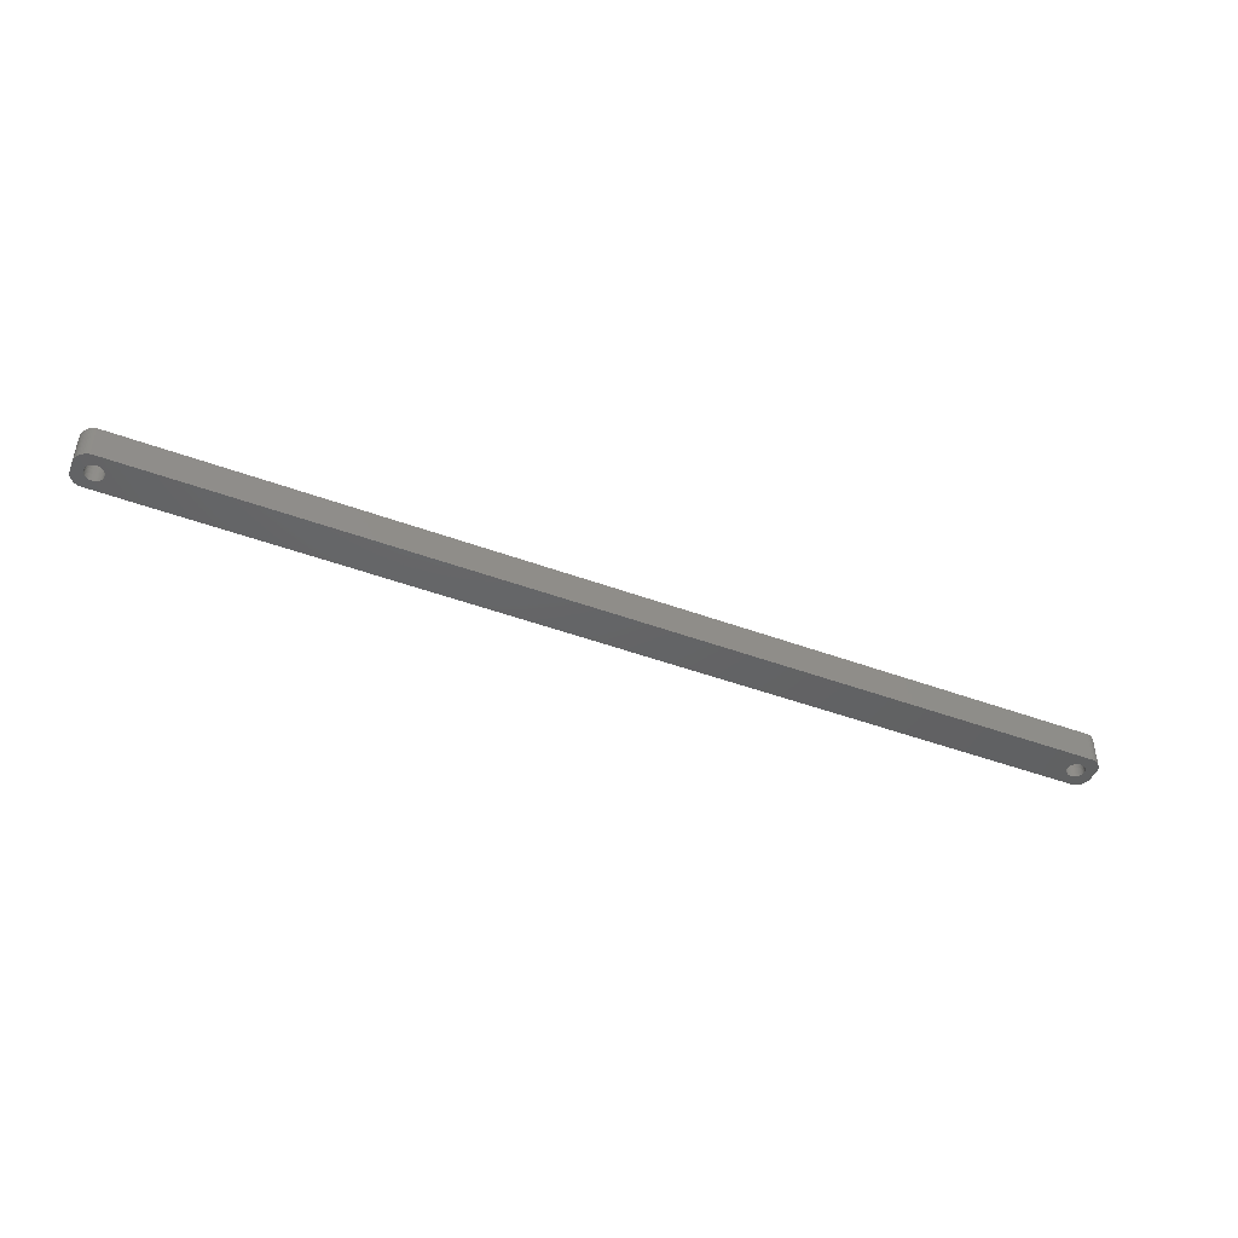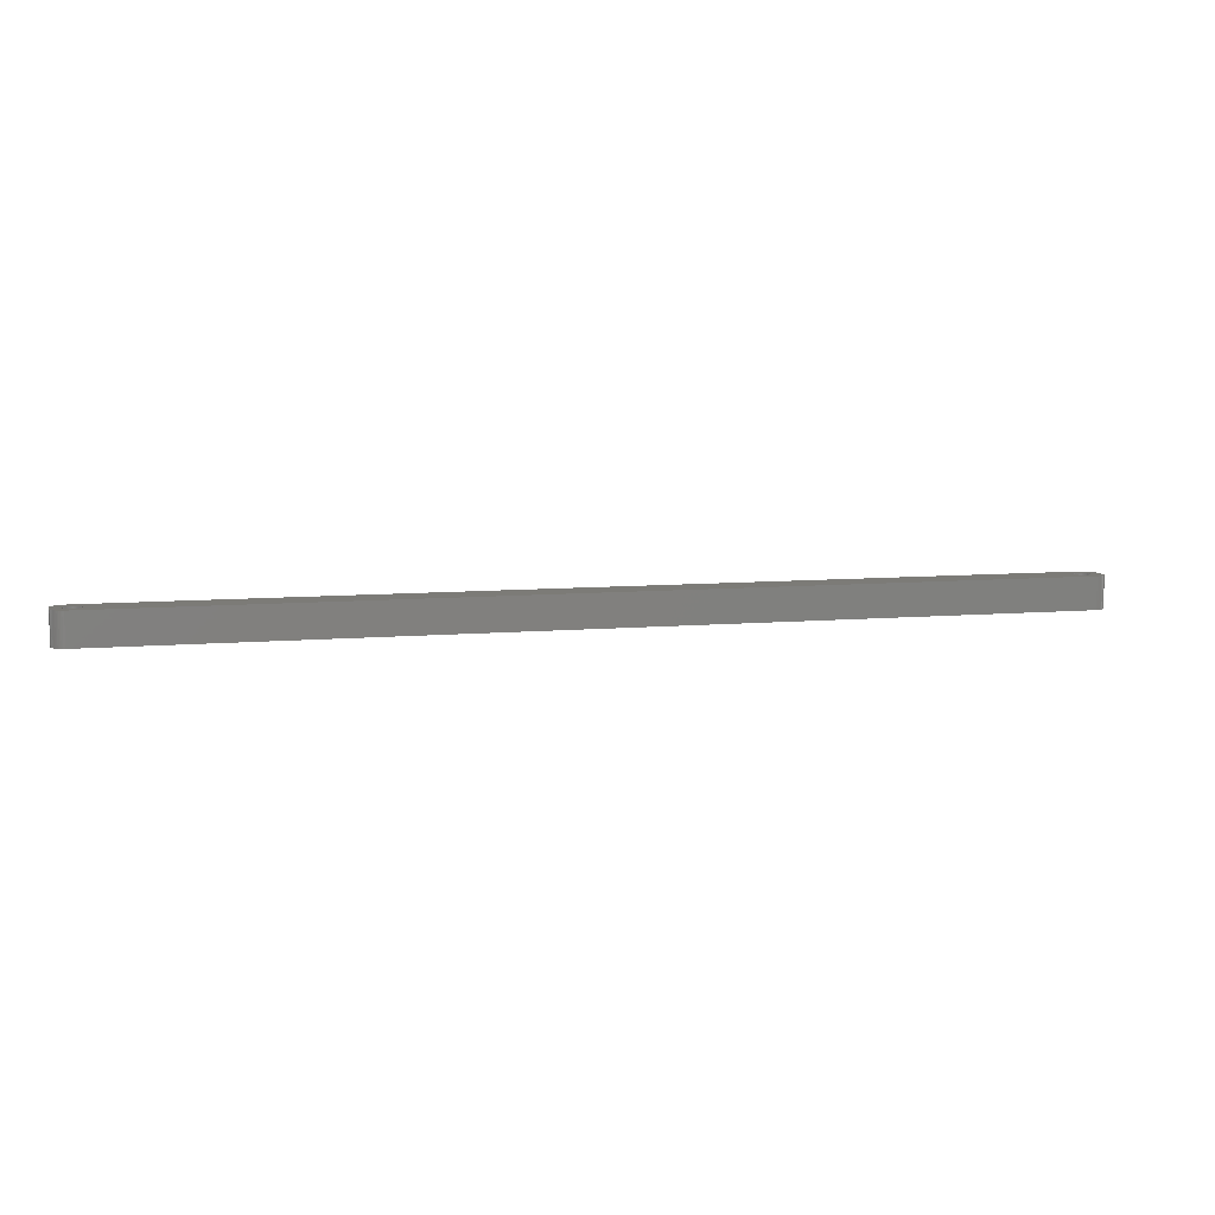
<metadata>
{"format":"stl","ext":"stl","renderer":"f3d","projection":"perspective","resolution":1024,"background":"white","views":[{"elev":-45.3,"azim":156.8,"up":"+Z"},{"elev":8.0,"azim":165.8,"up":"+Z"}]}
</metadata>
<code>
# stl→obj: 304 verts, 612 faces
v -169.5 1.196 0
v -169.7 1.566 12
v -169.7 1.566 0
v -169.5 1.196 12
v -169.9 1.91 12
v -169.9 1.91 0
v -171.5 3.091 0
v -171.1 2.941 12
v -171.5 3.091 12
v -171.1 2.941 0
v -173.9 2.941 0
v -173.5 3.091 12
v -173.9 2.941 12
v -173.5 3.091 0
v -175.5 1.196 12
v -175.3 1.566 0
v -175.3 1.566 12
v -175.5 1.196 0
v -169.4 -0.8082 0
v -169.3 -0.4073 12
v -169.3 -0.4073 0
v -169.4 -0.8082 12
v -172.3 3.244 0
v -171.9 3.192 12
v -172.3 3.244 12
v -171.9 3.192 0
v -170.8 2.744 0
v -170.4 2.504 12
v -170.8 2.744 12
v -170.4 2.504 0
v -175.7 0.4073 12
v -175.6 0.8082 0
v -175.6 0.8082 12
v -175.7 0.4073 0
v -175.1 1.91 12
v -174.9 2.225 0
v -174.9 2.225 12
v -175.1 1.91 0
v -174.2 2.744 0
v -174.2 2.744 12
v -173.1 3.192 0
v -172.7 3.244 12
v -173.1 3.192 12
v -172.7 3.244 0
v -169.2 0 0
v -169.3 0.4073 12
v -169.3 0.4073 0
v -169.2 0 12
v -169.5 -1.196 0
v -169.5 -1.196 12
v -170.4 -2.504 0
v -170.8 -2.744 12
v -170.4 -2.504 12
v -170.8 -2.744 0
v -169.4 0.8082 12
v -169.4 0.8082 0
v -170.1 2.225 12
v -170.1 2.225 0
v -175.8 0 12
v -175.8 0 0
v -174.6 2.504 0
v -174.6 2.504 12
v -172.3 -3.244 0
v -172.7 -3.244 12
v -172.3 -3.244 12
v -172.7 -3.244 0
v -175.5 -1.196 12
v -175.6 -0.8082 0
v -175.6 -0.8082 12
v -175.5 -1.196 0
v -175.3 -1.566 12
v -175.3 -1.566 0
v -171.9 -3.192 0
v -171.9 -3.192 12
v -170.1 -2.225 0
v -169.9 -1.91 12
v -169.9 -1.91 0
v -170.1 -2.225 12
v -171.5 -3.091 0
v -171.5 -3.091 12
v -171.1 -2.941 12
v -171.1 -2.941 0
v -169.7 -1.566 0
v -169.7 -1.566 12
v -174.2 -2.744 0
v -174.6 -2.504 12
v -174.2 -2.744 12
v -174.6 -2.504 0
v -173.1 -3.192 0
v -173.5 -3.091 12
v -173.1 -3.192 12
v -173.5 -3.091 0
v -174.9 -2.225 12
v -175.1 -1.91 0
v -175.1 -1.91 12
v -174.9 -2.225 0
v -175.7 -0.4073 0
v -175.7 -0.4073 12
v -173.9 -2.941 0
v -173.9 -2.941 12
v 174.2 2.744 0
v 174.6 2.504 12
v 174.2 2.744 12
v 174.6 2.504 0
v 175.6 -0.8082 0
v 175.7 -0.4073 12
v 175.7 -0.4073 0
v 175.6 -0.8082 12
v 171.9 -3.192 0
v 171.5 -3.091 12
v 171.9 -3.192 12
v 171.5 -3.091 0
v 170.8 2.744 0
v 171.1 2.941 12
v 170.8 2.744 12
v 171.1 2.941 0
v 169.4 0.8082 12
v 169.5 1.196 0
v 169.5 1.196 12
v 169.4 0.8082 0
v 175.5 1.196 0
v 175.3 1.566 12
v 175.3 1.566 0
v 175.5 1.196 12
v 175.1 1.91 12
v 175.1 1.91 0
v 173.5 3.091 0
v 173.9 2.941 12
v 173.5 3.091 12
v 173.9 2.941 0
v 173.1 3.192 0
v 173.1 3.192 12
v 169.3 -0.4073 12
v 169.2 0 0
v 169.2 0 12
v 169.3 -0.4073 0
v 169.7 1.566 12
v 169.9 1.91 0
v 169.9 1.91 12
v 169.7 1.566 0
v 170.4 2.504 0
v 170.4 2.504 12
v 171.5 3.091 0
v 171.9 3.192 12
v 171.5 3.091 12
v 171.9 3.192 0
v 175.8 0 0
v 175.7 0.4073 12
v 175.7 0.4073 0
v 175.8 0 12
v 175.1 -1.91 0
v 175.3 -1.566 12
v 175.3 -1.566 0
v 175.1 -1.91 12
v 175.5 -1.196 0
v 175.5 -1.196 12
v 174.2 -2.744 0
v 173.9 -2.941 12
v 174.2 -2.744 12
v 173.9 -2.941 0
v 174.6 -2.504 0
v 174.6 -2.504 12
v 172.3 -3.244 0
v 172.3 -3.244 12
v 170.8 -2.744 0
v 170.4 -2.504 12
v 170.8 -2.744 12
v 170.4 -2.504 0
v 169.9 -1.91 12
v 169.7 -1.566 0
v 169.7 -1.566 12
v 169.9 -1.91 0
v 175.6 0.8082 0
v 175.6 0.8082 12
v 174.9 2.225 12
v 174.9 2.225 0
v 172.3 3.244 0
v 172.7 3.244 12
v 172.3 3.244 12
v 172.7 3.244 0
v 169.3 0.4073 12
v 169.3 0.4073 0
v 170.1 2.225 0
v 170.1 2.225 12
v 173.1 -3.192 0
v 172.7 -3.244 12
v 173.1 -3.192 12
v 172.7 -3.244 0
v 173.5 -3.091 0
v 173.5 -3.091 12
v 174.9 -2.225 0
v 174.9 -2.225 12
v 171.1 -2.941 0
v 171.1 -2.941 12
v 169.5 -1.196 0
v 169.5 -1.196 12
v 169.4 -0.8082 12
v 169.4 -0.8082 0
v 170.1 -2.225 12
v 170.1 -2.225 0
v -179.5 -2 0
v -179.5 2 12
v -179.5 2 0
v -179.5 -2 12
v -179.5 -2.627 0
v -179.5 -2.627 12
v 174.8 6.99 0
v -174.8 6.99 12
v 174.8 6.99 12
v -174.8 6.99 0
v -174.8 -6.99 0
v 174.8 -6.99 12
v -174.8 -6.99 12
v 174.8 -6.99 0
v -179.5 2.627 12
v -179.5 2.627 0
v 179.5 2 12
v 179.5 2.627 12
v 179.5 -2 12
v 179.3 3.243 12
v 179.1 3.841 12
v 178.9 4.409 12
v 178.5 4.939 12
v 179.5 -2.627 12
v 178.1 5.423 12
v 177.7 5.853 12
v 179.3 -3.243 12
v 177.2 6.222 12
v 179.1 -3.841 12
v 176.6 6.524 12
v 176 6.755 12
v 178.9 -4.409 12
v 178.5 -4.939 12
v 175.4 6.911 12
v -175.4 6.911 12
v -176 6.755 12
v -176.6 6.524 12
v -177.2 6.222 12
v -177.7 5.853 12
v -178.1 5.423 12
v -178.5 4.939 12
v 178.1 -5.423 12
v 177.7 -5.853 12
v 177.2 -6.222 12
v 176.6 -6.524 12
v 176 -6.755 12
v 175.4 -6.911 12
v -175.4 -6.911 12
v -176.6 -6.524 12
v -177.7 -5.853 12
v -178.5 -4.939 12
v -179.1 -3.841 12
v -176 -6.755 12
v -178.9 4.409 12
v -179.1 3.841 12
v -179.3 3.243 12
v -177.2 -6.222 12
v -178.1 -5.423 12
v -178.9 -4.409 12
v -179.3 -3.243 12
v 179.1 -3.841 0
v 178.9 -4.409 0
v -176.6 -6.524 0
v -176 -6.755 0
v -178.1 -5.423 0
v -177.7 -5.853 0
v 179.5 2 0
v 179.5 -2 0
v 179.3 -3.243 0
v 178.9 4.409 0
v 179.1 3.841 0
v 179.3 3.243 0
v 178.1 5.423 0
v 177.7 5.853 0
v 176.6 6.524 0
v 176 6.755 0
v 175.4 6.911 0
v -176.6 6.524 0
v -177.2 6.222 0
v -175.4 6.911 0
v -176 6.755 0
v -178.5 4.939 0
v -178.1 5.423 0
v 179.5 -2.627 0
v 178.5 -4.939 0
v 179.5 2.627 0
v 178.1 -5.423 0
v 177.7 -5.853 0
v 177.2 -6.222 0
v 176.6 -6.524 0
v 176 -6.755 0
v 178.5 4.939 0
v 175.4 -6.911 0
v -175.4 -6.911 0
v -177.2 -6.222 0
v -178.5 -4.939 0
v 177.2 6.222 0
v -177.7 5.853 0
v -179.1 3.841 0
v -178.9 -4.409 0
v -179.1 -3.841 0
v -179.3 -3.243 0
v -178.9 4.409 0
v -179.3 3.243 0
f 1 2 3
f 2 1 4
f 3 5 6
f 5 3 2
f 7 8 9
f 8 7 10
f 11 12 13
f 12 11 14
f 15 16 17
f 16 15 18
f 19 20 21
f 20 19 22
f 23 24 25
f 24 23 26
f 27 28 29
f 28 27 30
f 31 32 33
f 32 31 34
f 35 36 37
f 36 35 38
f 39 13 40
f 13 39 11
f 41 42 43
f 42 41 44
f 45 46 47
f 46 45 48
f 49 22 19
f 22 49 50
f 51 52 53
f 52 51 54
f 47 55 56
f 55 47 46
f 56 4 1
f 4 56 55
f 30 57 28
f 57 30 58
f 6 57 58
f 57 6 5
f 44 25 42
f 25 44 23
f 26 9 24
f 9 26 7
f 10 29 8
f 29 10 27
f 59 34 31
f 34 59 60
f 33 18 15
f 18 33 32
f 17 38 35
f 38 17 16
f 14 43 12
f 43 14 41
f 61 40 62
f 40 61 39
f 36 62 37
f 62 36 61
f 21 48 45
f 48 21 20
f 63 64 65
f 64 63 66
f 67 68 69
f 68 67 70
f 71 70 67
f 70 71 72
f 73 65 74
f 65 73 63
f 75 76 77
f 76 75 78
f 79 74 80
f 74 79 73
f 54 81 52
f 81 54 82
f 82 80 81
f 80 82 79
f 75 53 78
f 53 75 51
f 83 50 49
f 50 83 84
f 77 84 83
f 84 77 76
f 85 86 87
f 86 85 88
f 89 90 91
f 90 89 92
f 66 91 64
f 91 66 89
f 93 94 95
f 94 93 96
f 88 93 86
f 93 88 96
f 69 97 98
f 97 69 68
f 98 60 59
f 60 98 97
f 99 87 100
f 87 99 85
f 95 72 71
f 72 95 94
f 92 100 90
f 100 92 99
f 101 102 103
f 102 101 104
f 105 106 107
f 106 105 108
f 109 110 111
f 110 109 112
f 113 114 115
f 114 113 116
f 117 118 119
f 118 117 120
f 121 122 123
f 122 121 124
f 123 125 126
f 125 123 122
f 127 128 129
f 128 127 130
f 131 129 132
f 129 131 127
f 133 134 135
f 134 133 136
f 137 138 139
f 138 137 140
f 141 115 142
f 115 141 113
f 143 144 145
f 144 143 146
f 147 148 149
f 148 147 150
f 151 152 153
f 152 151 154
f 155 108 105
f 108 155 156
f 157 158 159
f 158 157 160
f 161 159 162
f 159 161 157
f 163 111 164
f 111 163 109
f 165 166 167
f 166 165 168
f 169 170 171
f 170 169 172
f 173 124 121
f 124 173 174
f 126 175 176
f 175 126 125
f 104 175 102
f 175 104 176
f 177 178 179
f 178 177 180
f 130 103 128
f 103 130 101
f 181 120 117
f 120 181 182
f 135 182 181
f 182 135 134
f 119 140 137
f 140 119 118
f 116 145 114
f 145 116 143
f 146 179 144
f 179 146 177
f 183 142 184
f 142 183 141
f 139 183 184
f 183 139 138
f 107 150 147
f 150 107 106
f 185 186 187
f 186 185 188
f 189 187 190
f 187 189 185
f 160 190 158
f 190 160 189
f 191 162 192
f 162 191 161
f 188 164 186
f 164 188 163
f 193 167 194
f 167 193 165
f 171 195 196
f 195 171 170
f 197 136 133
f 136 197 198
f 199 172 169
f 172 199 200
f 168 199 166
f 199 168 200
f 149 174 173
f 174 149 148
f 180 132 178
f 132 180 131
f 153 156 155
f 156 153 152
f 191 154 151
f 154 191 192
f 112 194 110
f 194 112 193
f 196 198 197
f 198 196 195
f 201 202 203
f 202 201 204
f 205 204 201
f 204 205 206
f 207 208 209
f 208 207 210
f 211 212 213
f 212 211 214
f 203 215 216
f 215 203 202
f 124 217 218
f 217 150 219
f 122 218 220
f 106 219 150
f 122 220 221
f 108 219 106
f 125 221 222
f 156 219 108
f 125 222 223
f 219 156 224
f 175 223 225
f 152 224 156
f 175 225 226
f 224 152 227
f 102 226 228
f 227 152 229
f 102 228 230
f 154 229 152
f 103 230 231
f 229 154 232
f 232 154 233
f 217 148 150
f 217 174 148
f 217 124 174
f 103 231 234
f 218 122 124
f 221 125 122
f 223 175 125
f 128 234 209
f 226 102 175
f 230 103 102
f 234 128 103
f 209 129 128
f 209 132 129
f 209 178 132
f 209 179 178
f 209 144 179
f 209 145 144
f 209 114 145
f 209 115 114
f 209 142 115
f 209 184 142
f 181 48 135
f 46 181 117
f 55 117 119
f 4 119 137
f 2 137 139
f 5 139 184
f 57 184 209
f 181 46 48
f 117 55 46
f 119 4 55
f 137 2 4
f 139 5 2
f 184 57 5
f 208 57 209
f 57 208 28
f 28 208 29
f 29 208 8
f 8 208 9
f 9 208 24
f 24 208 25
f 25 208 42
f 208 43 42
f 208 12 43
f 208 13 12
f 235 13 208
f 13 235 40
f 236 40 235
f 237 40 236
f 40 237 62
f 238 62 237
f 239 62 238
f 62 239 37
f 240 37 239
f 241 37 240
f 37 241 35
f 192 233 154
f 233 192 242
f 242 192 243
f 162 243 192
f 243 162 244
f 244 162 245
f 159 245 162
f 245 159 246
f 246 159 247
f 158 247 159
f 247 158 212
f 190 212 158
f 187 212 190
f 186 212 187
f 164 212 186
f 111 212 164
f 110 212 111
f 194 212 110
f 167 212 194
f 166 212 167
f 199 212 166
f 48 133 135
f 20 133 48
f 133 20 197
f 22 197 20
f 197 22 196
f 50 196 22
f 196 50 171
f 84 171 50
f 171 84 169
f 76 169 84
f 169 76 199
f 78 199 76
f 199 78 212
f 213 78 53
f 213 53 52
f 213 52 81
f 213 81 80
f 213 80 74
f 213 74 65
f 213 65 64
f 78 213 212
f 91 213 64
f 90 213 91
f 100 213 90
f 248 100 87
f 249 87 86
f 250 86 93
f 251 93 95
f 252 95 71
f 100 248 213
f 206 71 67
f 204 67 69
f 204 69 98
f 204 98 59
f 87 253 248
f 254 35 241
f 255 35 254
f 204 59 202
f 35 255 17
f 67 204 206
f 256 17 255
f 87 249 253
f 215 17 256
f 86 257 249
f 17 215 15
f 86 250 257
f 202 15 215
f 93 258 250
f 15 202 33
f 93 251 258
f 33 202 31
f 95 259 251
f 31 202 59
f 95 252 259
f 71 260 252
f 71 206 260
f 232 261 229
f 261 232 262
f 263 253 249
f 253 263 264
f 265 250 258
f 250 265 266
f 219 267 217
f 267 219 268
f 229 269 227
f 269 229 261
f 221 270 222
f 270 221 271
f 220 271 221
f 271 220 272
f 273 226 225
f 226 273 274
f 275 231 230
f 231 275 276
f 276 234 231
f 234 276 277
f 277 209 234
f 209 277 207
f 278 238 237
f 238 278 279
f 280 236 235
f 236 280 281
f 282 240 283
f 240 282 241
f 155 268 284
f 268 147 267
f 153 284 269
f 149 267 147
f 153 269 261
f 173 267 149
f 151 261 262
f 121 267 173
f 151 262 285
f 267 121 286
f 191 285 287
f 123 286 121
f 191 287 288
f 286 123 272
f 161 288 289
f 272 123 271
f 161 289 290
f 126 271 123
f 157 290 291
f 271 126 270
f 270 126 292
f 268 107 147
f 268 105 107
f 268 155 105
f 157 291 293
f 284 153 155
f 261 151 153
f 285 191 151
f 160 293 214
f 288 161 191
f 290 157 161
f 293 160 157
f 214 189 160
f 214 185 189
f 214 188 185
f 214 163 188
f 214 109 163
f 214 112 109
f 214 193 112
f 214 165 193
f 214 168 165
f 214 200 168
f 136 45 134
f 21 136 198
f 19 198 195
f 49 195 170
f 83 170 172
f 77 172 200
f 75 200 214
f 136 21 45
f 198 19 21
f 195 49 19
f 170 83 49
f 172 77 83
f 200 75 77
f 211 75 214
f 75 211 51
f 51 211 54
f 54 211 82
f 82 211 79
f 79 211 73
f 73 211 63
f 63 211 66
f 211 89 66
f 211 92 89
f 211 99 92
f 294 99 211
f 99 294 85
f 264 85 294
f 263 85 264
f 85 263 88
f 295 88 263
f 266 88 295
f 88 266 96
f 265 96 266
f 296 96 265
f 96 296 94
f 176 292 126
f 292 176 273
f 273 176 274
f 104 274 176
f 274 104 297
f 297 104 275
f 101 275 104
f 275 101 276
f 276 101 277
f 130 277 101
f 277 130 207
f 127 207 130
f 131 207 127
f 180 207 131
f 177 207 180
f 146 207 177
f 143 207 146
f 116 207 143
f 113 207 116
f 141 207 113
f 183 207 141
f 45 182 134
f 47 182 45
f 182 47 120
f 56 120 47
f 120 56 118
f 1 118 56
f 118 1 140
f 3 140 1
f 140 3 138
f 6 138 3
f 138 6 183
f 58 183 6
f 183 58 207
f 210 58 30
f 210 30 27
f 210 27 10
f 210 10 7
f 210 7 26
f 210 26 23
f 210 23 44
f 58 210 207
f 41 210 44
f 14 210 41
f 11 210 14
f 280 11 39
f 278 39 61
f 298 61 36
f 282 36 38
f 299 38 16
f 11 280 210
f 216 16 18
f 203 18 32
f 203 32 34
f 203 34 60
f 39 281 280
f 300 94 296
f 301 94 300
f 203 60 201
f 94 301 72
f 18 203 216
f 302 72 301
f 39 278 281
f 205 72 302
f 61 279 278
f 72 205 70
f 61 298 279
f 201 70 205
f 36 283 298
f 70 201 68
f 36 282 283
f 68 201 97
f 38 303 282
f 97 201 60
f 38 299 303
f 16 304 299
f 16 216 304
f 301 260 302
f 260 301 252
f 265 251 296
f 251 265 258
f 300 252 301
f 252 300 259
f 264 248 253
f 248 264 294
f 266 257 250
f 257 266 295
f 224 268 219
f 268 224 284
f 289 243 244
f 243 289 288
f 242 285 233
f 285 242 287
f 291 245 246
f 245 291 290
f 214 247 212
f 247 214 293
f 222 292 223
f 292 222 270
f 274 228 226
f 228 274 297
f 297 230 228
f 230 297 275
f 210 235 208
f 235 210 280
f 304 255 299
f 255 304 256
f 299 254 303
f 254 299 255
f 302 206 205
f 206 302 260
f 296 259 300
f 259 296 251
f 294 213 248
f 213 294 211
f 295 249 257
f 249 295 263
f 227 284 224
f 284 227 269
f 288 242 243
f 242 288 287
f 233 262 232
f 262 233 285
f 290 244 245
f 244 290 289
f 293 246 247
f 246 293 291
f 223 273 225
f 273 223 292
f 298 240 239
f 240 298 283
f 281 237 236
f 237 281 278
f 303 241 282
f 241 303 254
f 216 256 304
f 256 216 215
f 218 272 220
f 272 218 286
f 217 286 218
f 286 217 267
f 279 239 238
f 239 279 298

</code>
